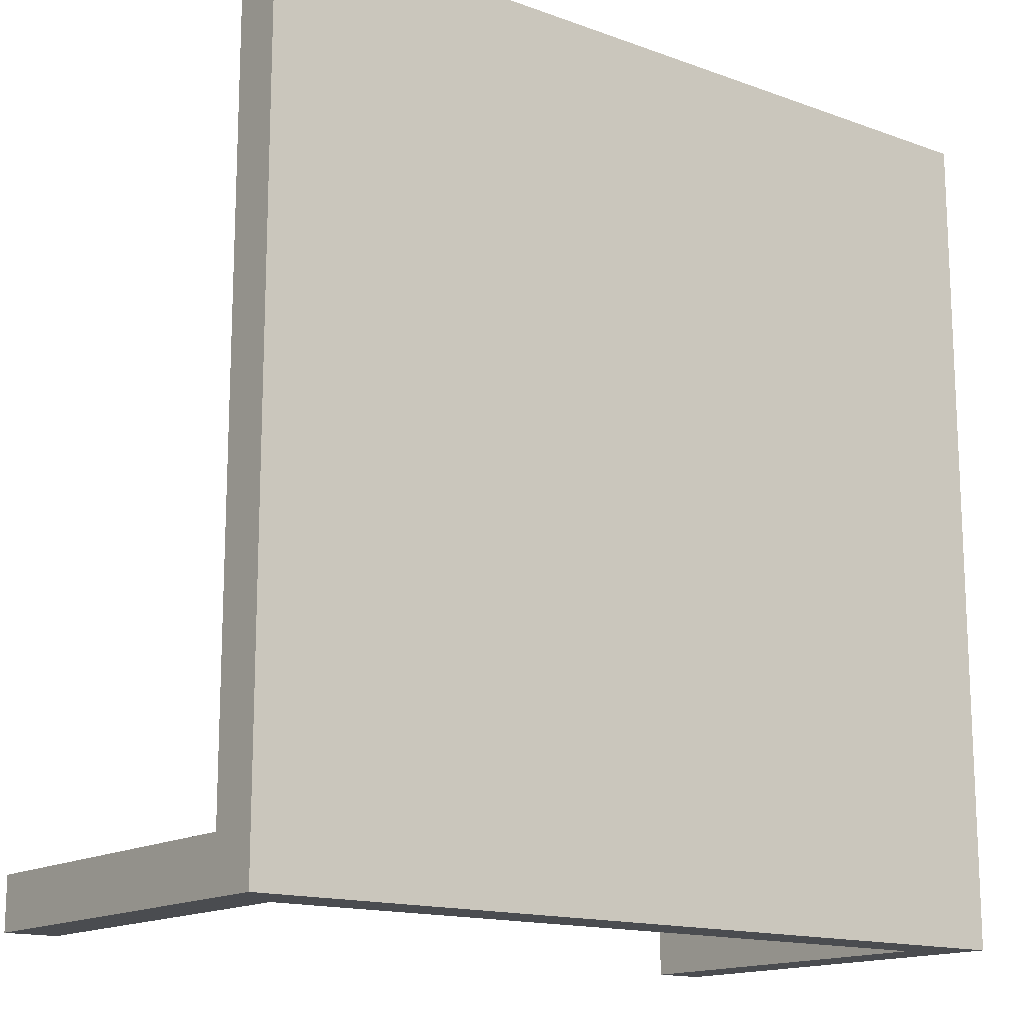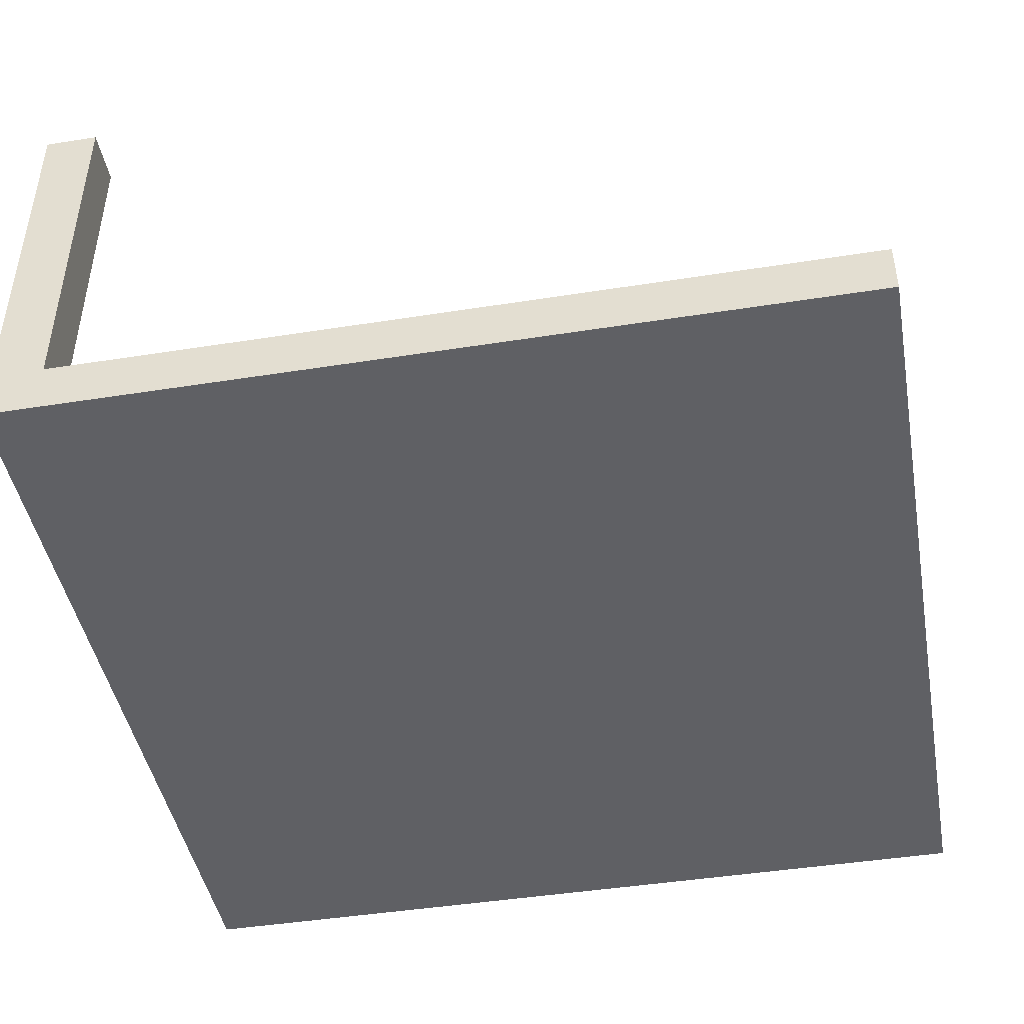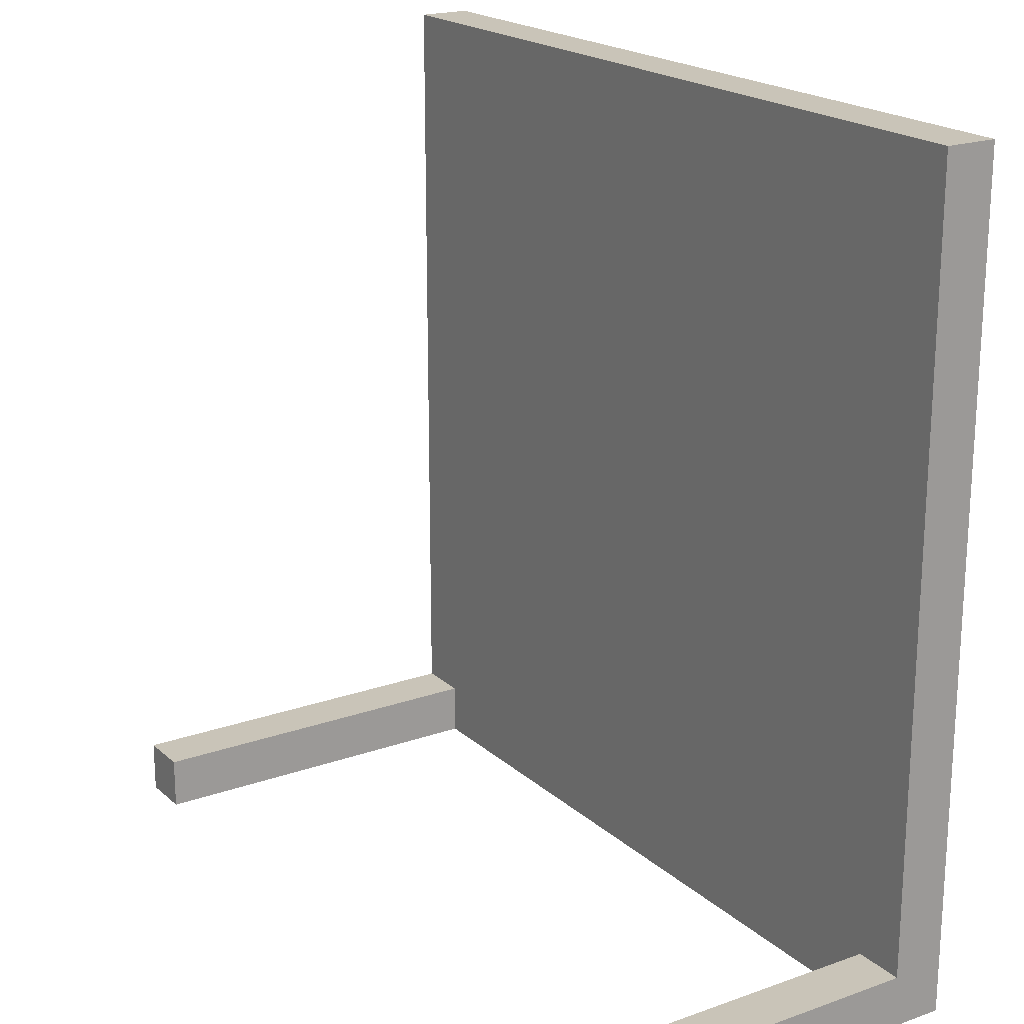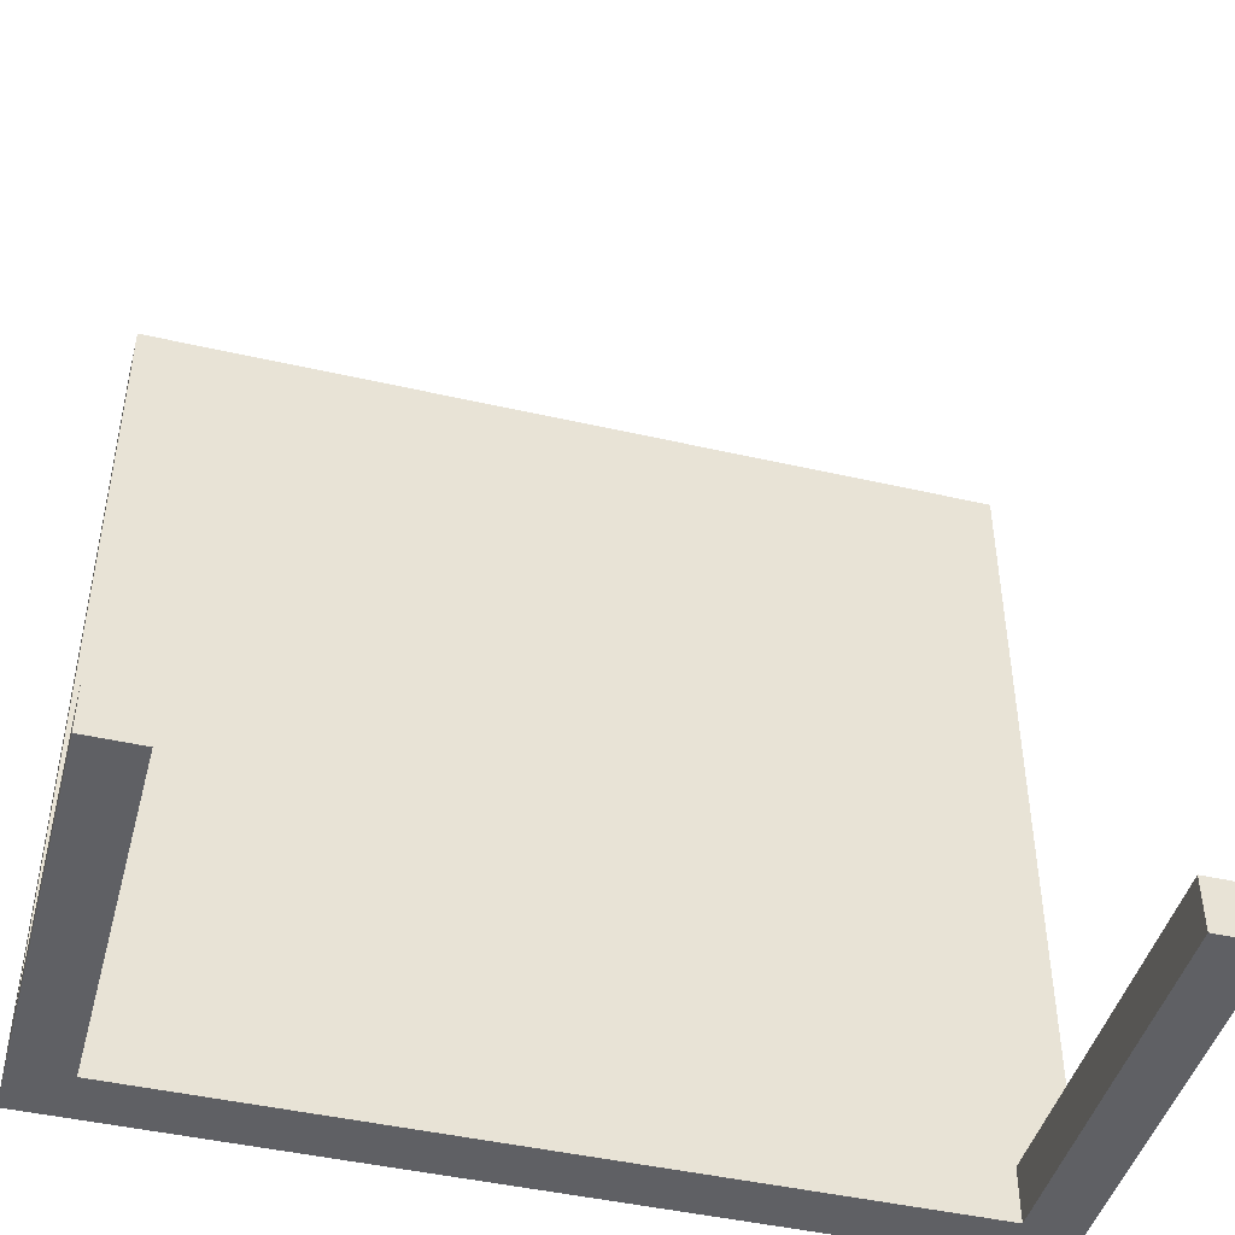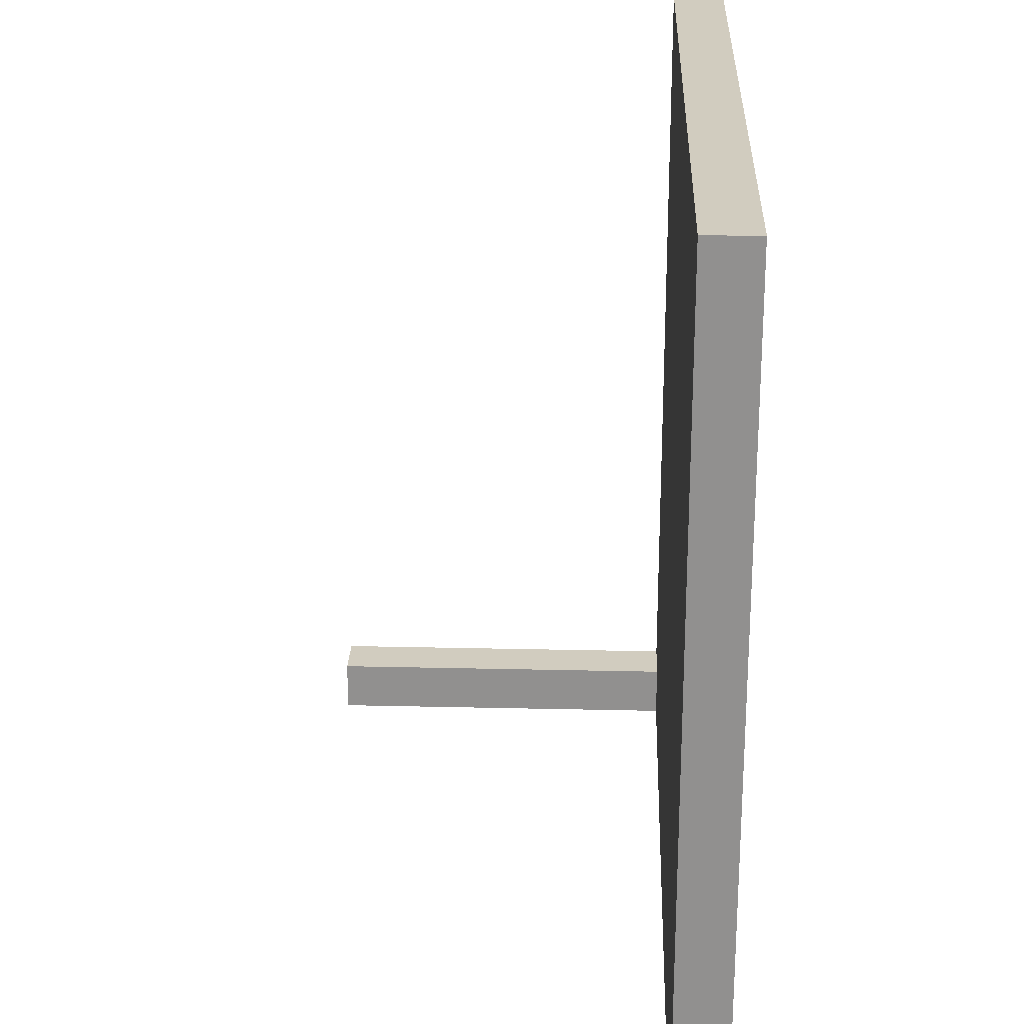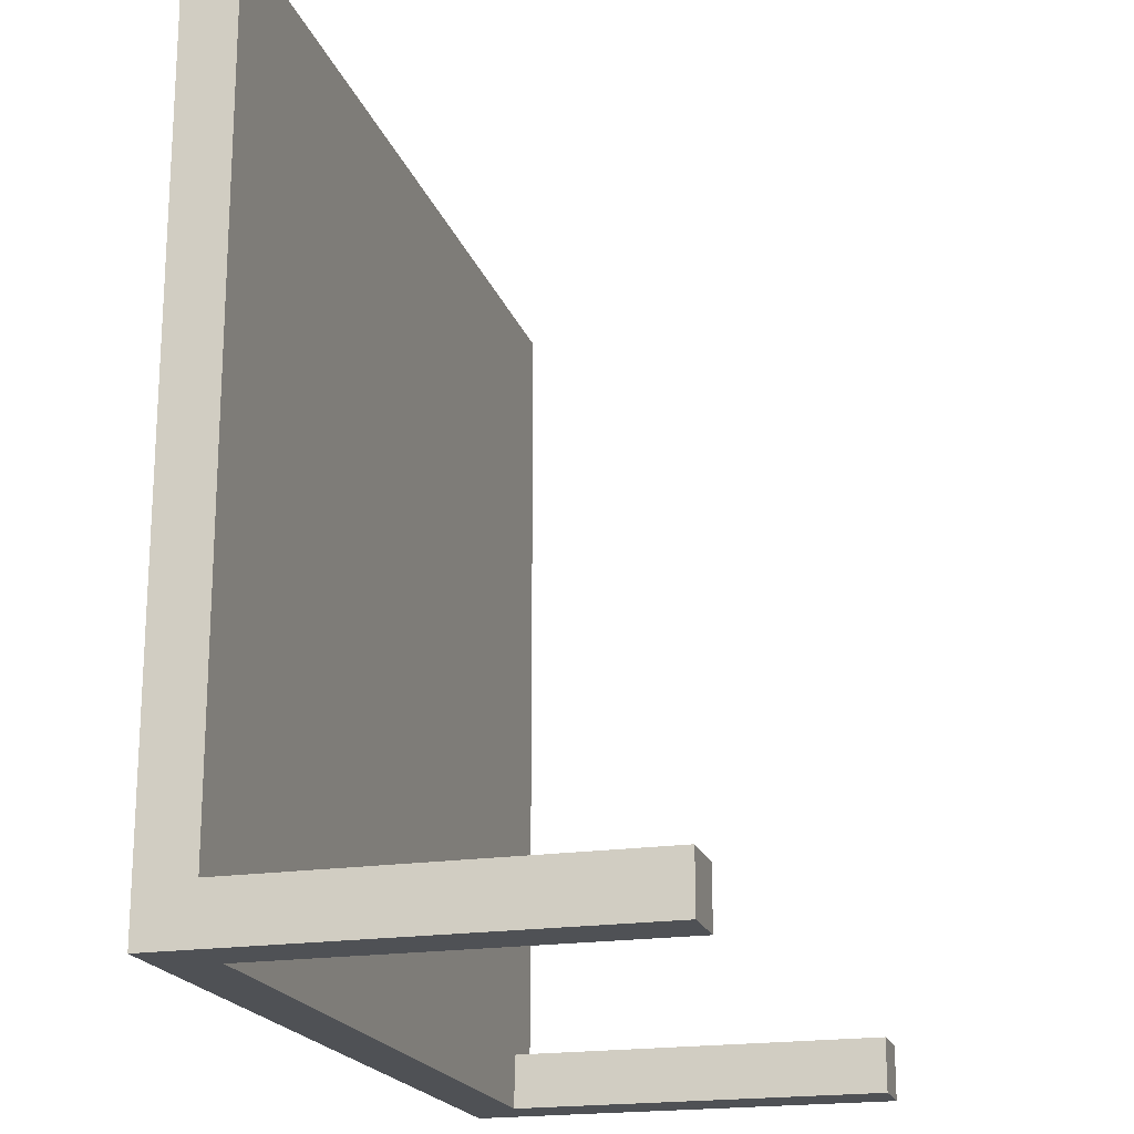
<metadata>
{"format":"obj","ext":"obj","renderer":"f3d","projection":"perspective","resolution":1024,"background":"white","views":[{"elev":-15.1,"azim":-37.6,"up":"+Z"},{"elev":-44.9,"azim":-79.6,"up":"+Y"},{"elev":20.1,"azim":-123.0,"up":"+Z"},{"elev":-45.3,"azim":165.1,"up":"+Z"},{"elev":24.0,"azim":-87.8,"up":"+Z"},{"elev":-19.7,"azim":105.8,"up":"+Z"}]}
</metadata>
<code>
g towar-14
v -8 0 8
v -8 0 -8
v -8 1 8
v -8 1 -7
v -8 1 -8
v -8 8 -7
v -8 8 -8
v 7 1 -7
v 7 1 -8
v 7 8 -7
v 7 8 -8
v -7 1 -7
v -7 1 -8
v -7 8 -7
v -7 8 -8
v 8 0 8
v 8 0 -8
v 8 1 8
v 8 1 -7
v 8 1 -8
v 8 8 -7
v 8 8 -8
v -8 0 8
v -8 1 8
v 8 0 8
v 8 1 8
v -8 1 -7
v -8 8 -7
v -7 1 -7
v -7 8 -7
v 7 1 -7
v 7 8 -7
v 8 1 -7
v 8 8 -7
v -8 0 -8
v -8 1 -8
v -8 8 -8
v -7 1 -8
v -7 8 -8
v 7 1 -8
v 7 8 -8
v 8 0 -8
v 8 1 -8
v 8 8 -8
v -8 0 8
v 8 0 8
v -8 0 -8
v 8 0 -8
v -8 1 8
v 8 1 8
v -8 1 -7
v -7 1 -7
v 7 1 -7
v 8 1 -7
v -7 1 -8
v 7 1 -8
v -8 8 -7
v -7 8 -7
v 7 8 -7
v 8 8 -7
v -8 8 -8
v -7 8 -8
v 7 8 -8
v 8 8 -8
f 3 2 1
f 4 2 3
f 5 2 4
f 6 5 4
f 7 5 6
f 10 9 8
f 11 9 10
f 12 13 14
f 14 13 15
f 16 17 18
f 18 17 19
f 19 17 20
f 19 20 21
f 21 20 22
f 25 24 23
f 26 24 25
f 29 28 27
f 30 28 29
f 33 32 31
f 34 32 33
f 35 36 38
f 36 37 38
f 38 37 39
f 35 38 40
f 35 40 42
f 40 41 43
f 42 40 43
f 43 41 44
f 47 46 45
f 48 46 47
f 49 50 51
f 51 50 52
f 52 50 53
f 53 50 54
f 52 53 55
f 55 53 56
f 57 58 61
f 61 58 62
f 59 60 63
f 63 60 64

</code>
